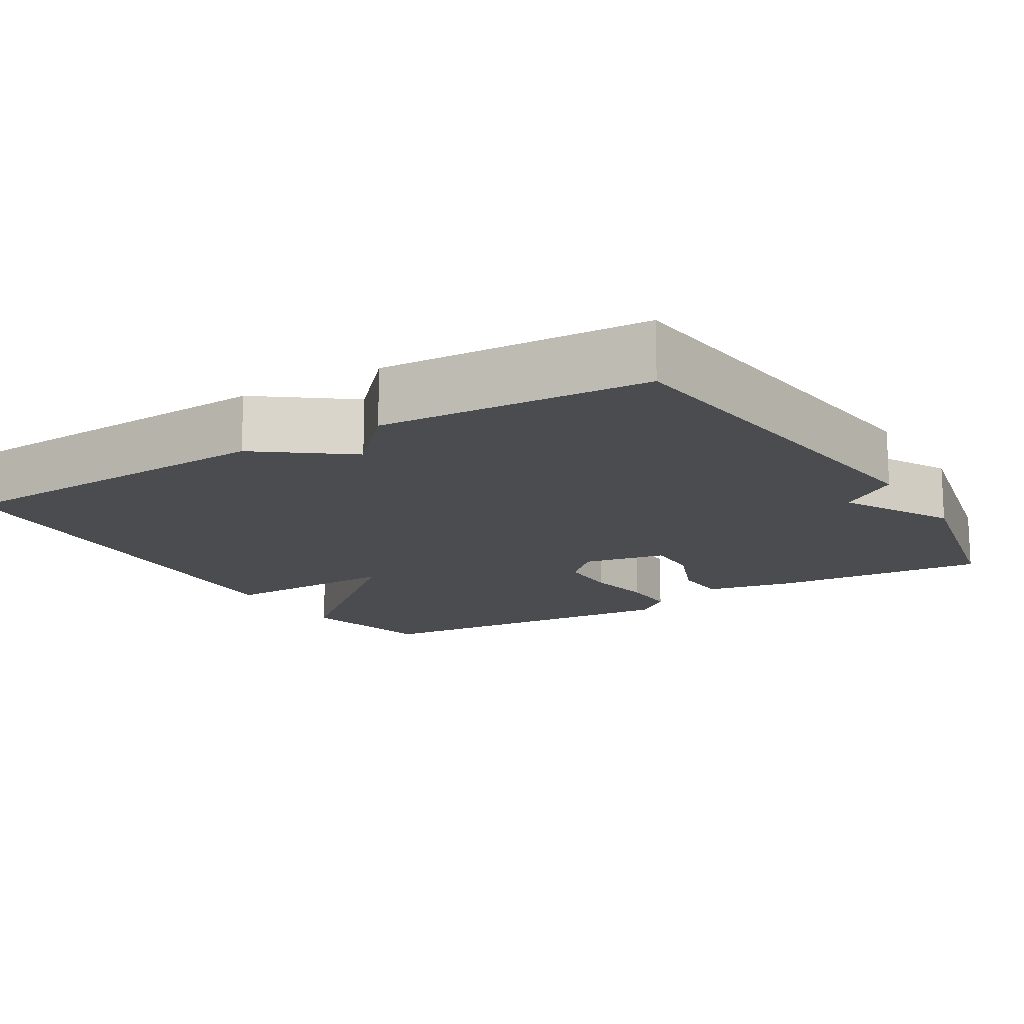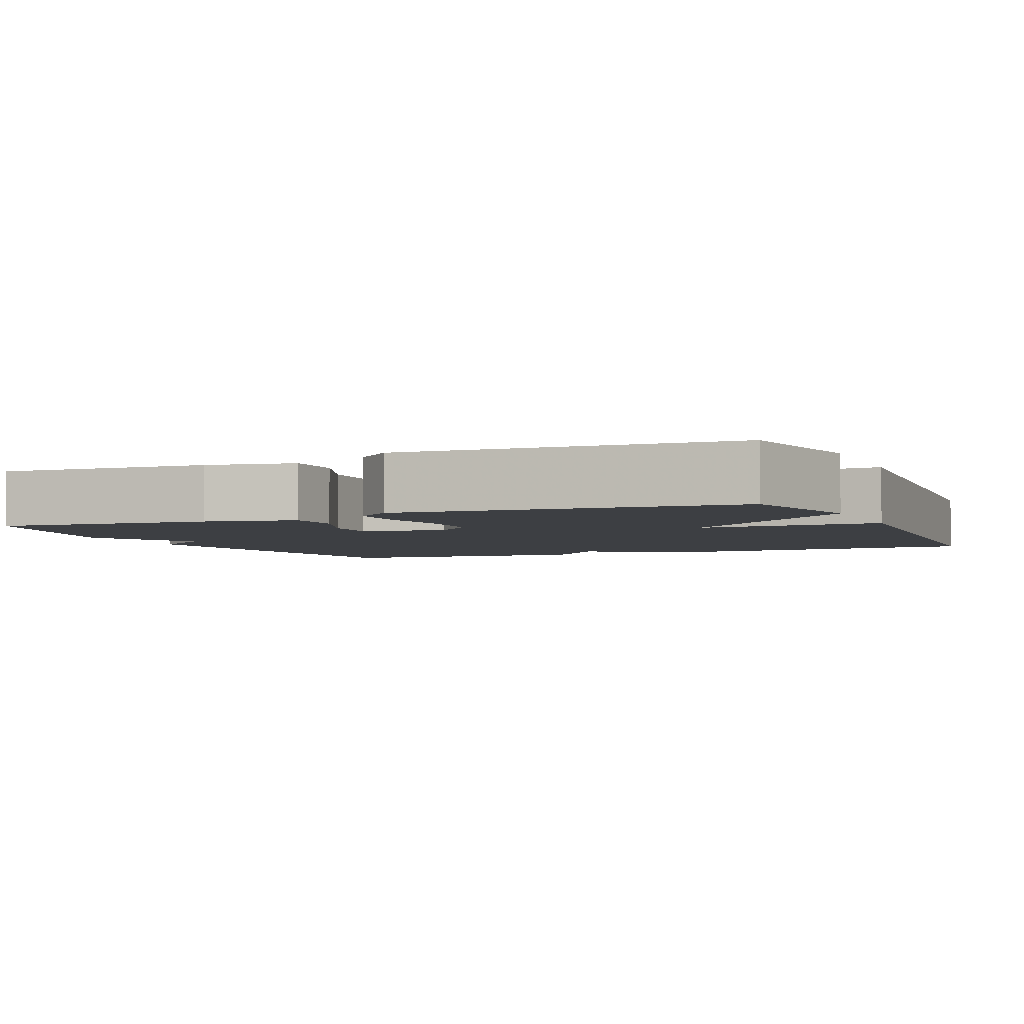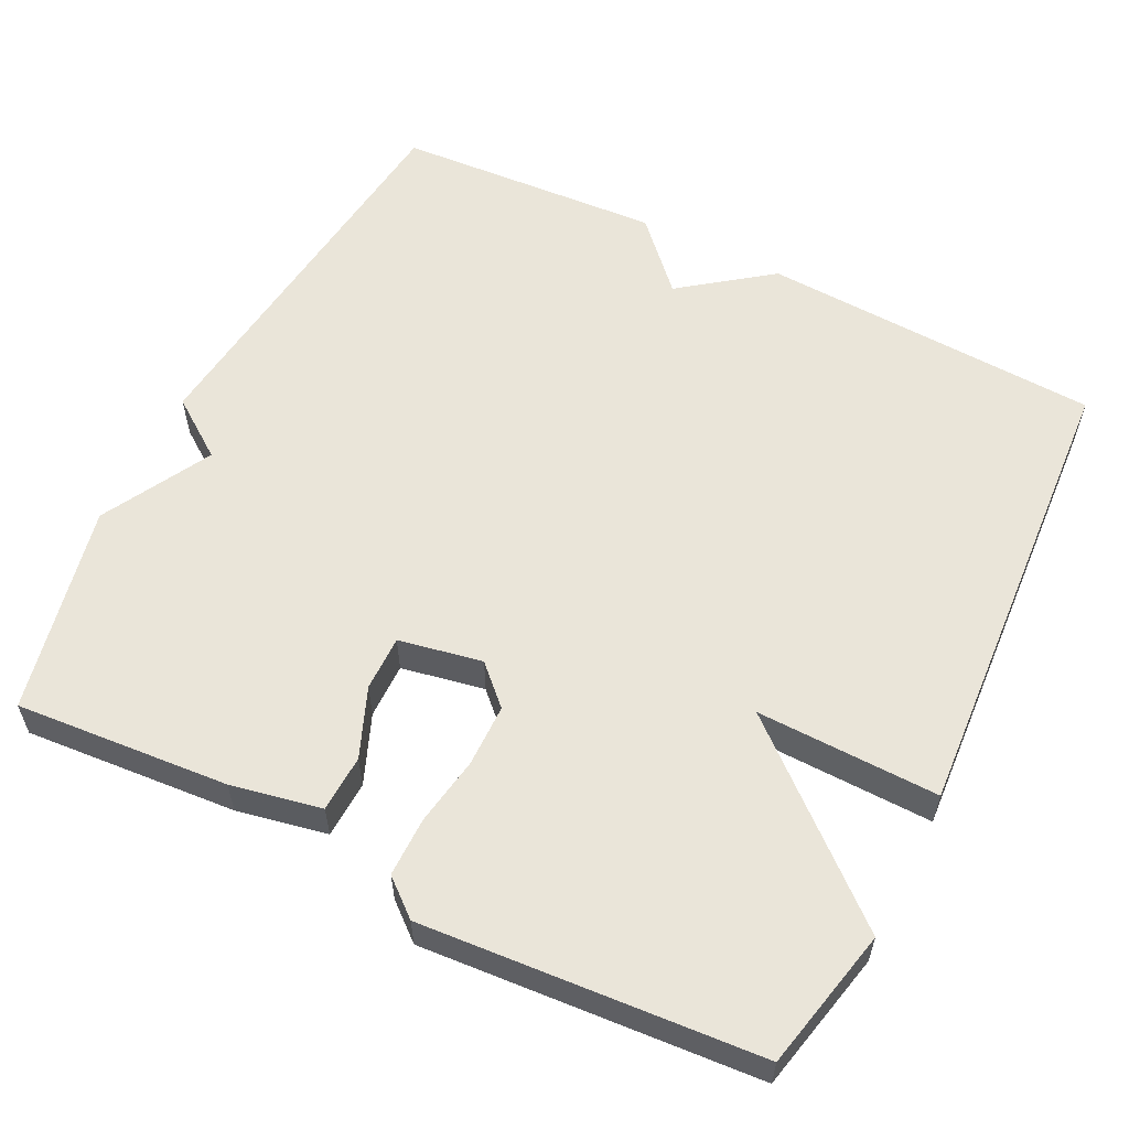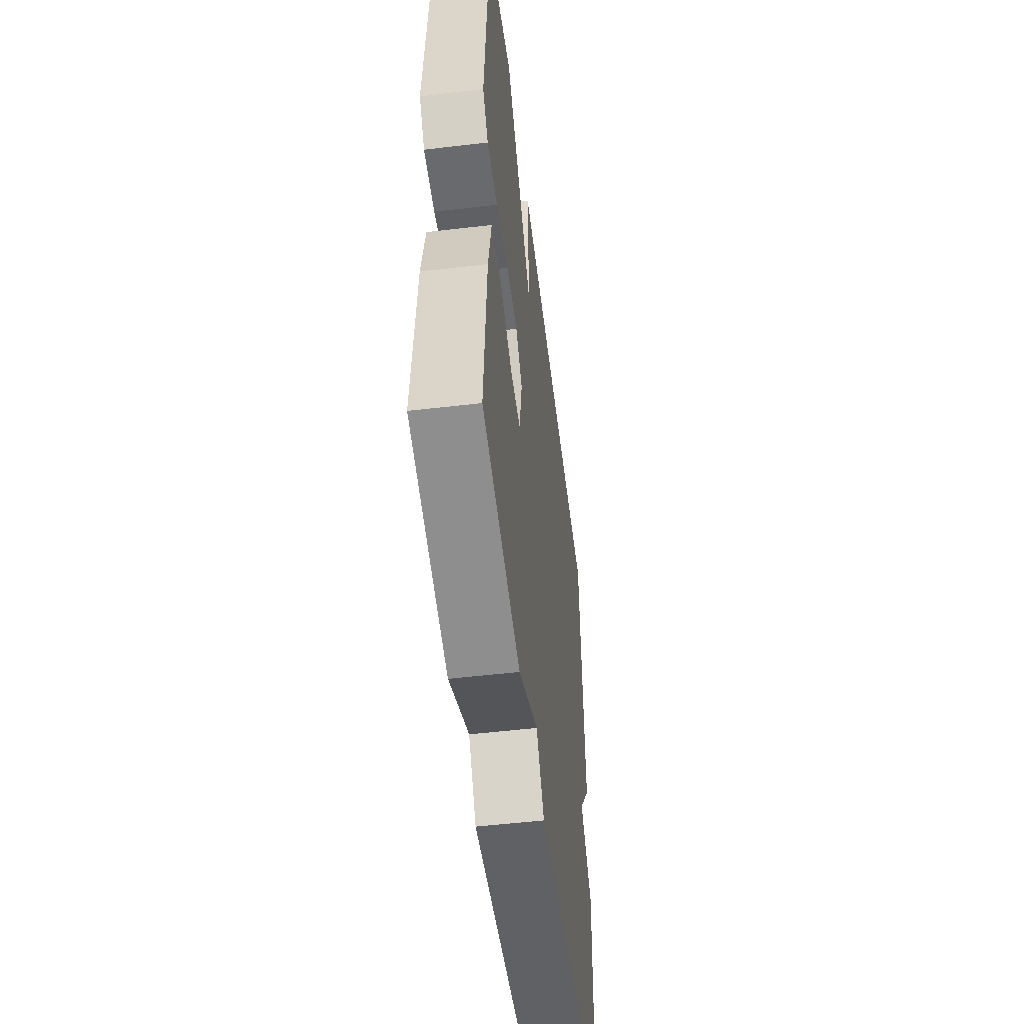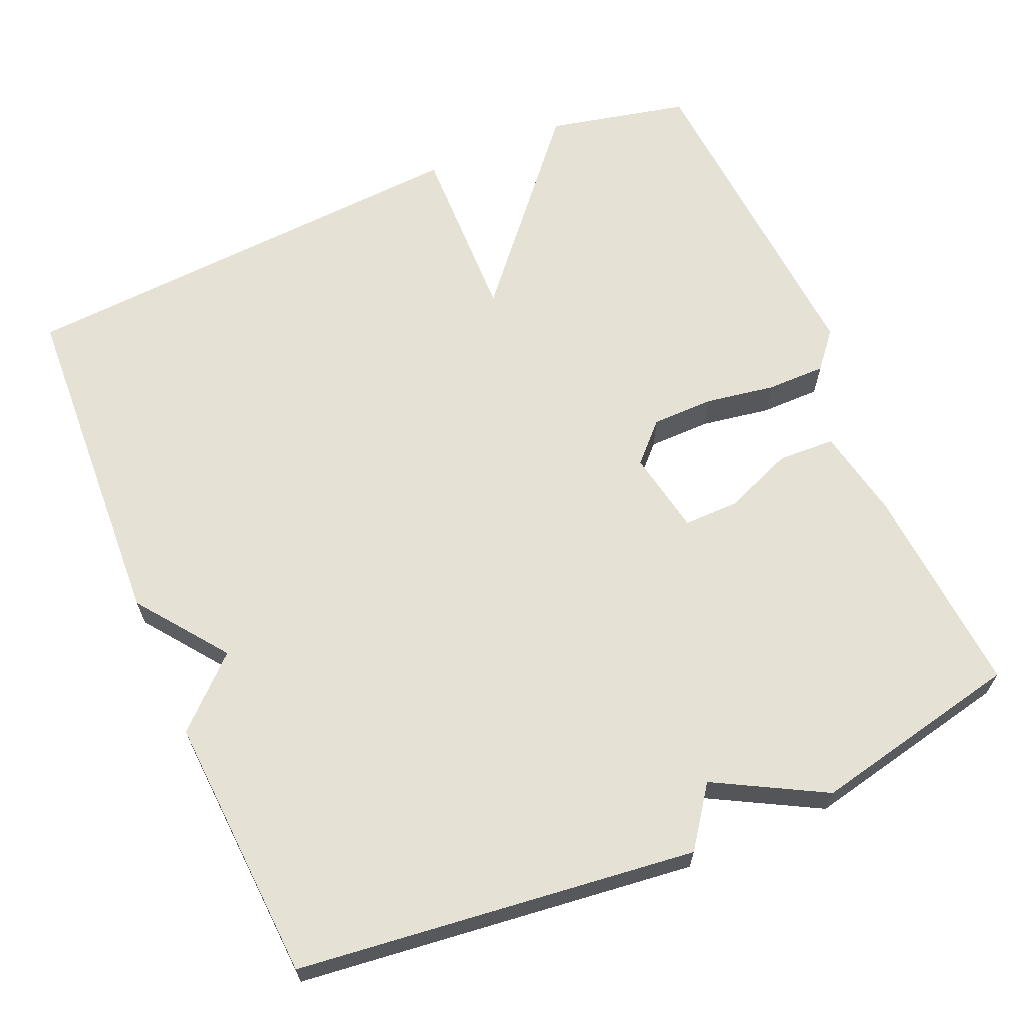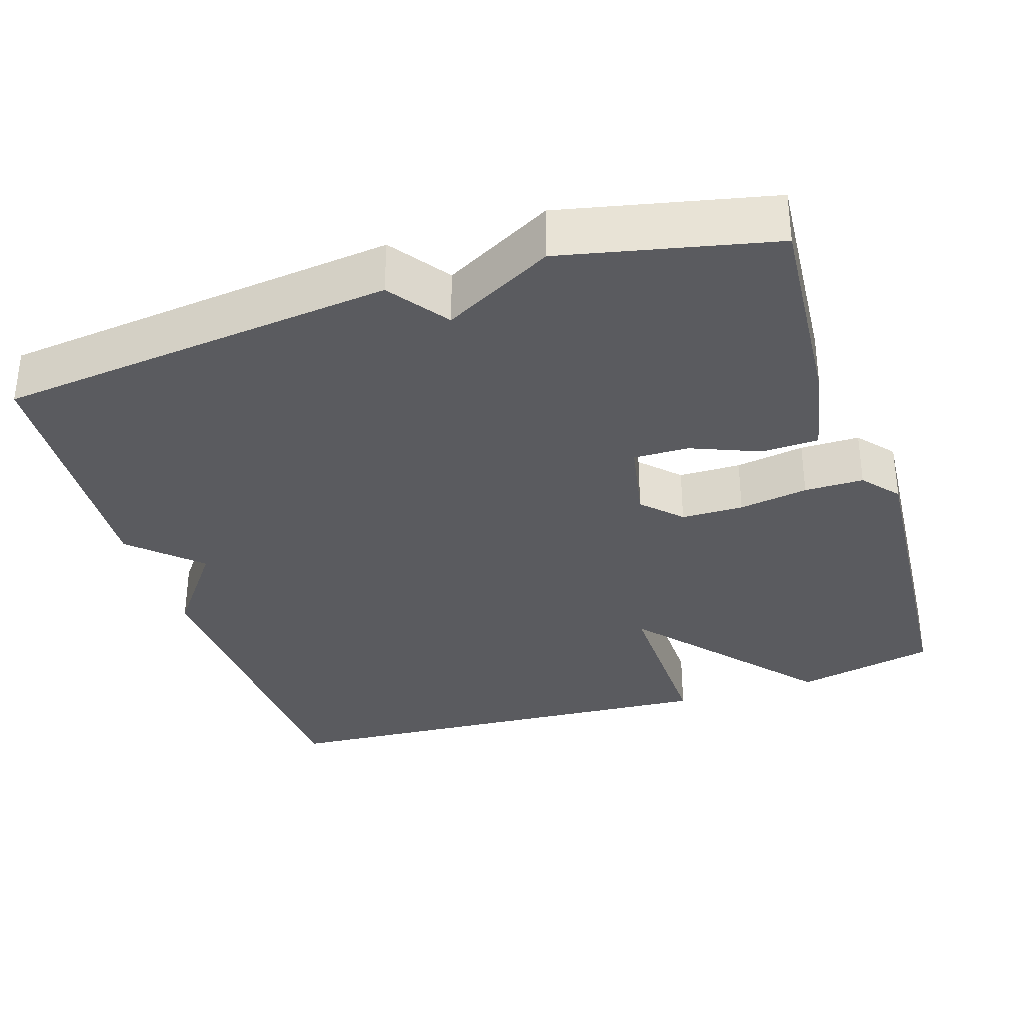
<metadata>
{"format":"obj","ext":"obj","renderer":"f3d","projection":"perspective","resolution":1024,"background":"white","views":[{"elev":-14.8,"azim":121.3,"up":"+Y"},{"elev":-3.8,"azim":-66.5,"up":"+Y"},{"elev":58.0,"azim":-63.4,"up":"+Y"},{"elev":-53.0,"azim":-82.8,"up":"+Z"},{"elev":65.0,"azim":156.8,"up":"+Y"},{"elev":-33.4,"azim":-162.2,"up":"+Y"}]}
</metadata>
<code>
v -0.5 0.07 0.5
v -0.314 0.07 0.541
v -0.109 0.07 0.301
v -0.114 0.07 0.541
v 0.5 0.07 0.5
v 0.522 0.07 0.051
v 0.434 0.07 -0.066
v 0.522 0.07 -0.149
v 0.5 0.07 -0.5
v -0.024 0.07 -0.56
v -0.08 0.07 -0.482
v -0.224 0.07 -0.56
v -0.5 0.07 -0.5
v -0.478 0.07 -0.219
v -0.454 0.07 -0.1
v -0.379 0.07 -0.097
v -0.288 0.07 -0.134
v -0.215 0.07 -0.135
v -0.194 0.07 -0.025
v -0.242 0.07 0.024
v -0.324 0.07 0.025
v -0.415 0.07 0.01
v -0.493 0.07 0.01
v -0.533 0.07 0.058
v -0.5 0 0.5
v -0.314 0 0.541
v -0.109 0 0.301
v -0.114 0 0.541
v 0.5 0 0.5
v 0.522 0 0.051
v 0.434 0 -0.066
v 0.522 0 -0.149
v 0.5 0 -0.5
v -0.024 0 -0.56
v -0.08 0 -0.482
v -0.224 0 -0.56
v -0.5 0 -0.5
v -0.478 0 -0.219
v -0.454 0 -0.1
v -0.379 0 -0.097
v -0.288 0 -0.134
v -0.215 0 -0.135
v -0.194 0 -0.025
v -0.242 0 0.024
v -0.324 0 0.025
v -0.415 0 0.01
v -0.493 0 0.01
v -0.533 0 0.058
f 1 2 3
f 24 1 3
f 23 24 3
f 22 23 3
f 21 22 3
f 20 21 3
f 19 20 3
f 18 19 3
f 15 16 17
f 14 15 17
f 13 14 17
f 12 13 17
f 11 12 17
f 11 17 18
f 11 18 3
f 10 11 3
f 9 10 3
f 8 9 3
f 7 8 3
f 5 6 7
f 4 5 7
f 3 4 7
f 27 26 25
f 27 25 48
f 27 48 47
f 27 47 46
f 27 46 45
f 27 45 44
f 27 44 43
f 27 43 42
f 41 40 39
f 41 39 38
f 41 38 37
f 41 37 36
f 41 36 35
f 42 41 35
f 27 42 35
f 27 35 34
f 27 34 33
f 27 33 32
f 27 32 31
f 31 30 29
f 31 29 28
f 31 28 27
f 1 25 26 2
f 2 26 27 3
f 3 27 28 4
f 4 28 29 5
f 5 29 30 6
f 6 30 31 7
f 7 31 32 8
f 8 32 33 9
f 9 33 34 10
f 10 34 35 11
f 11 35 36 12
f 12 36 37 13
f 13 37 38 14
f 14 38 39 15
f 15 39 40 16
f 16 40 41 17
f 17 41 42 18
f 18 42 43 19
f 19 43 44 20
f 20 44 45 21
f 21 45 46 22
f 22 46 47 23
f 23 47 48 24
f 24 48 25 1

</code>
